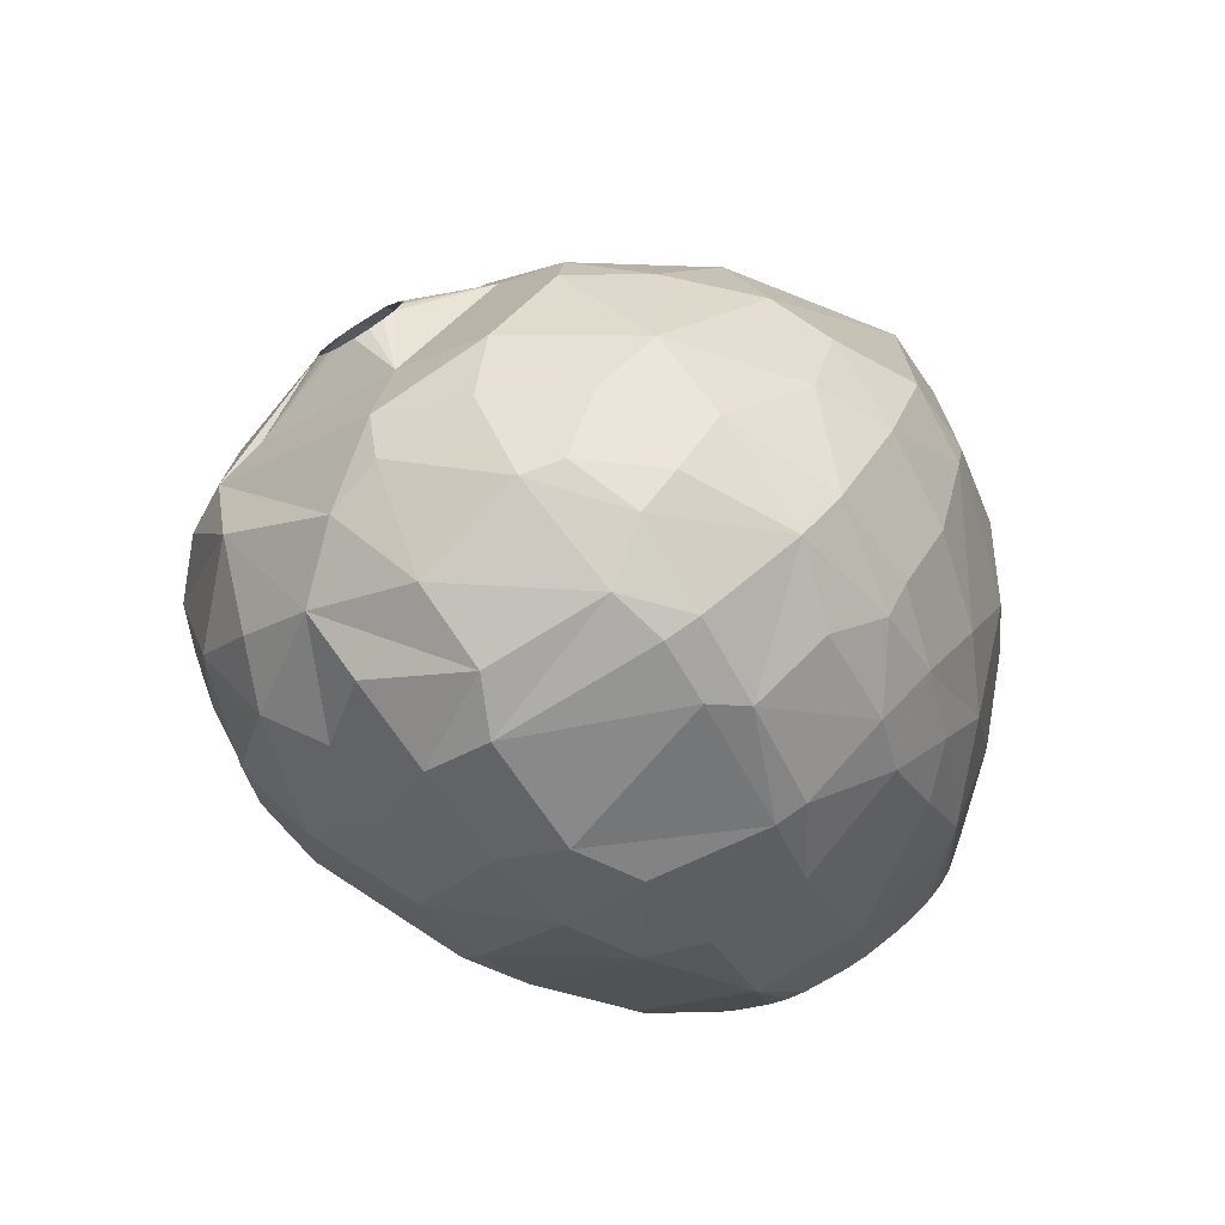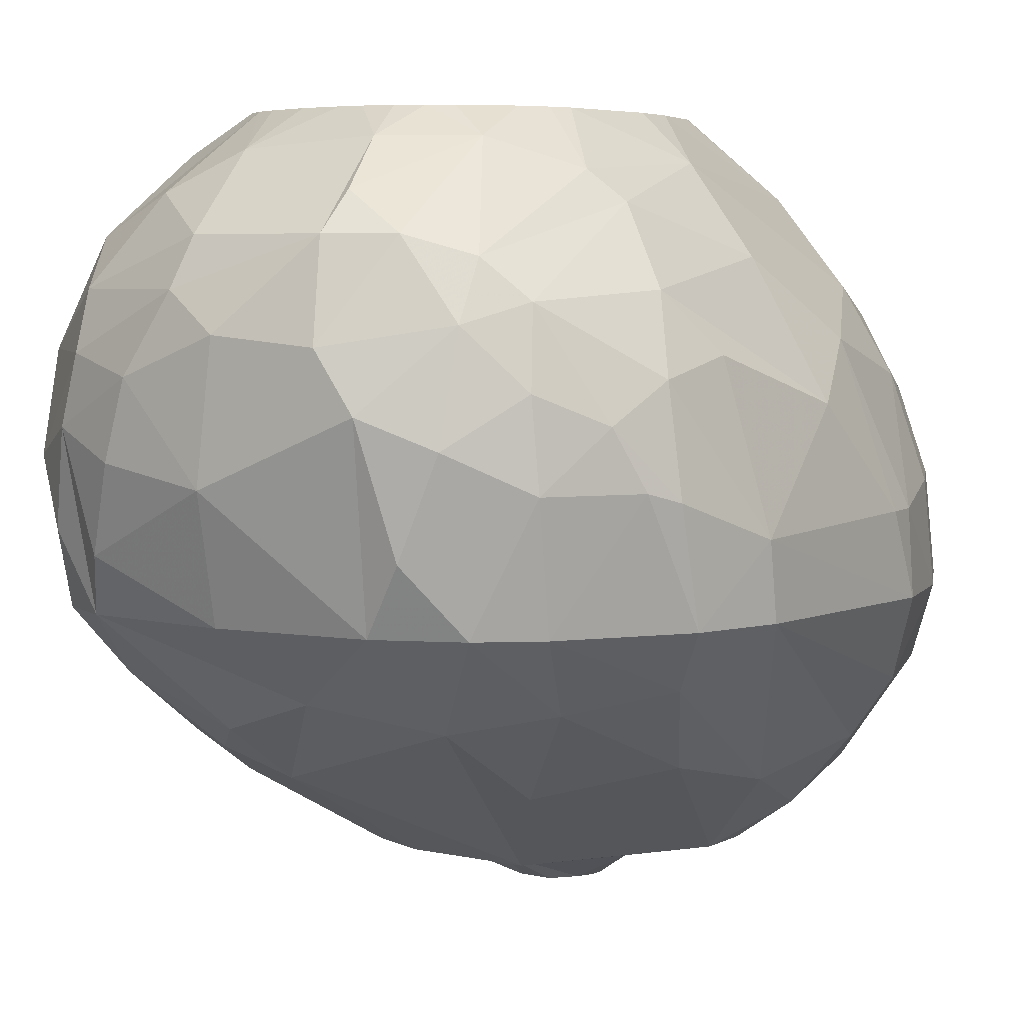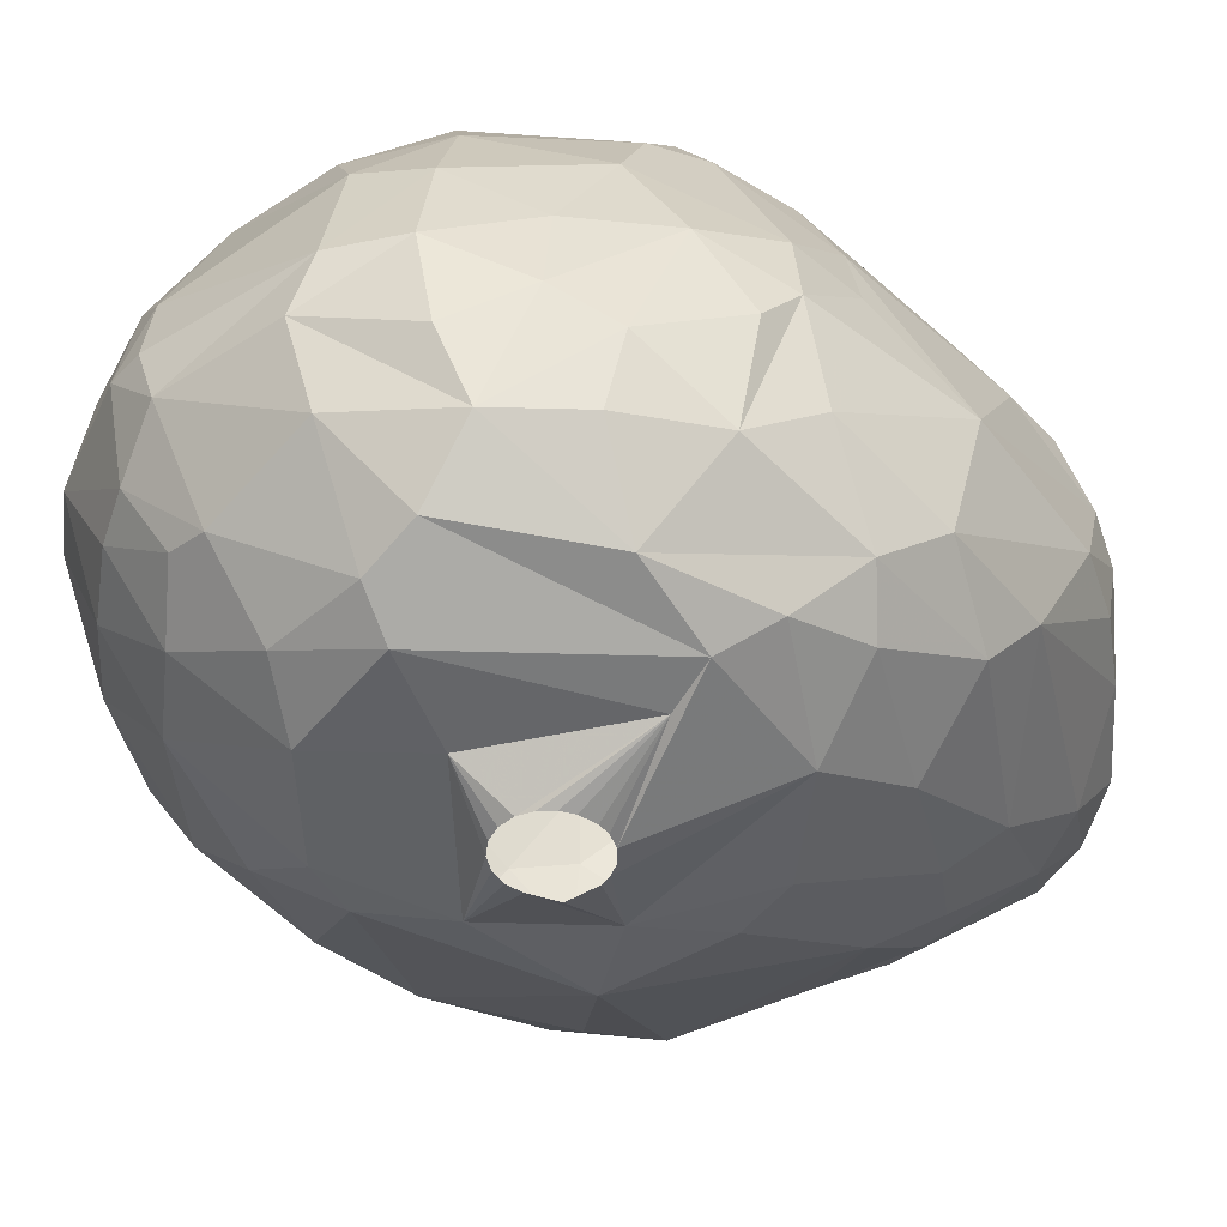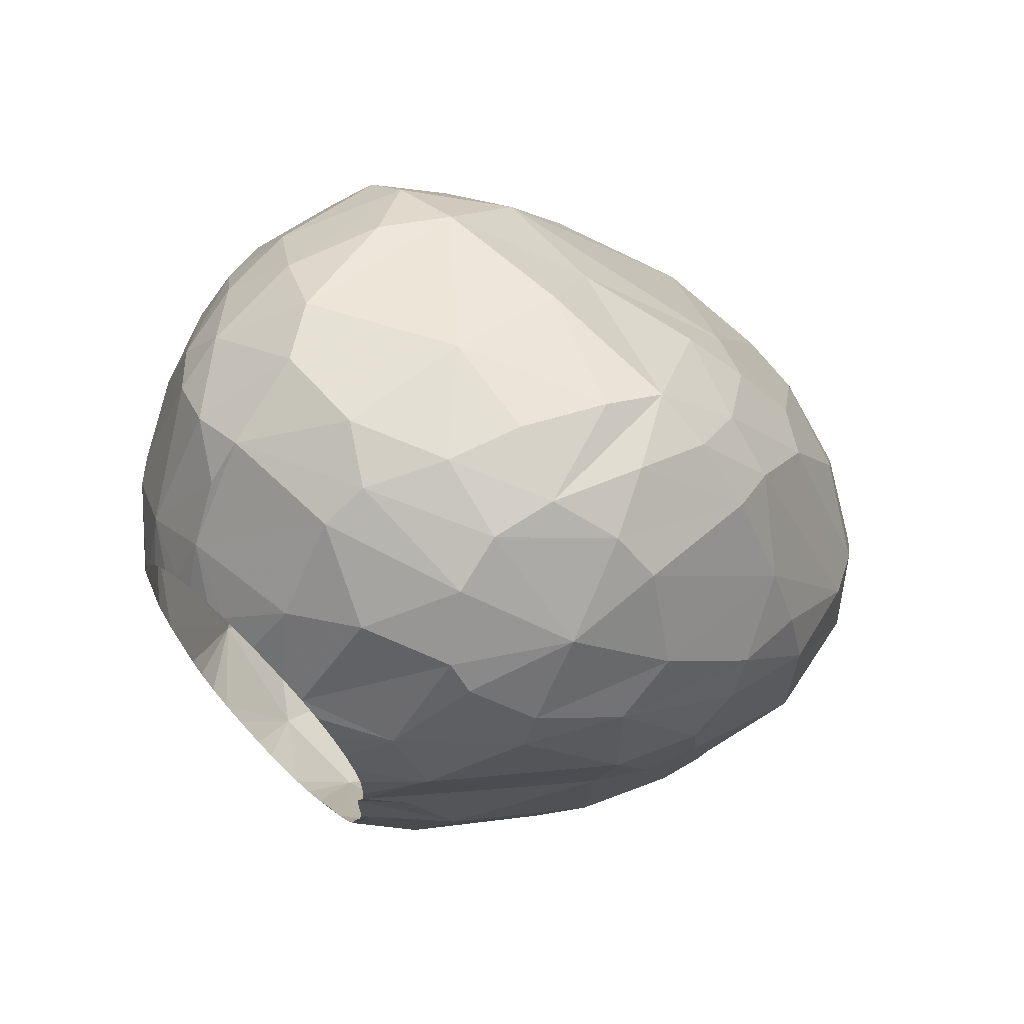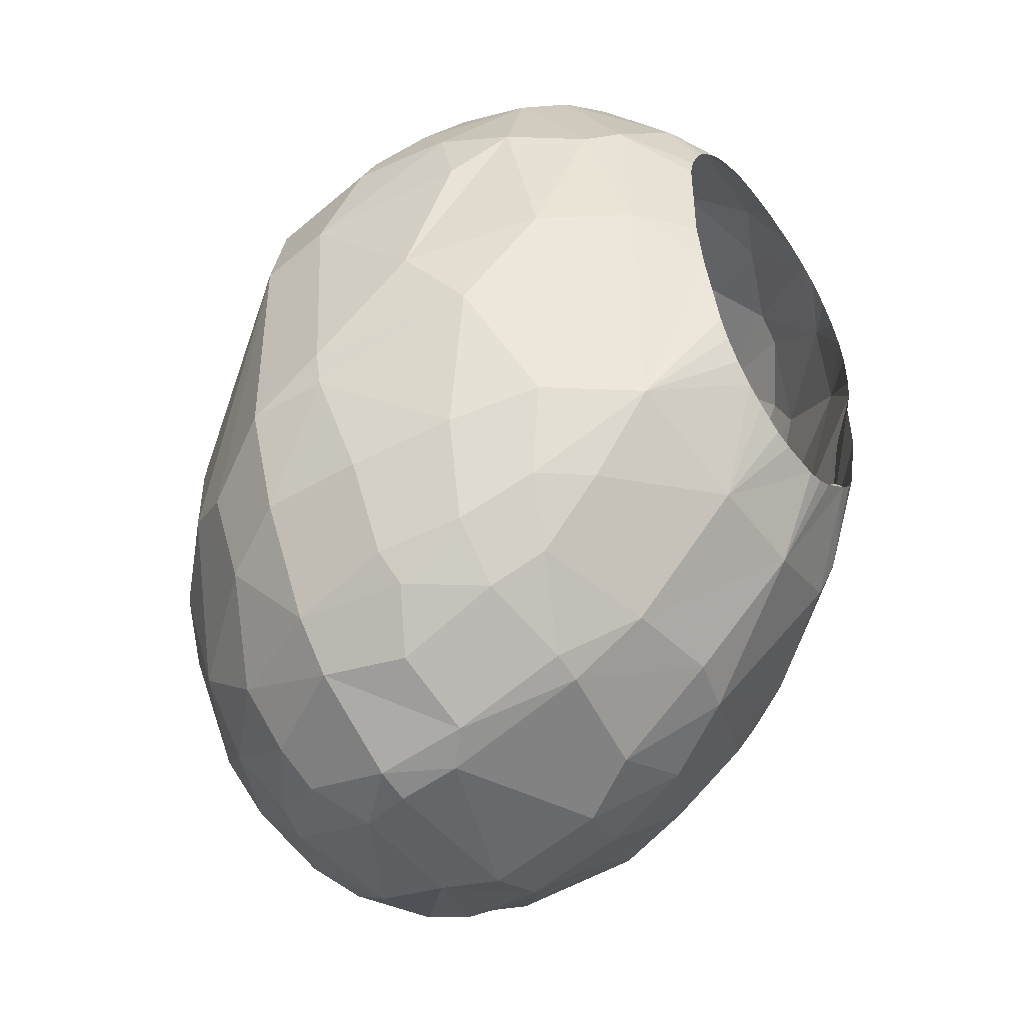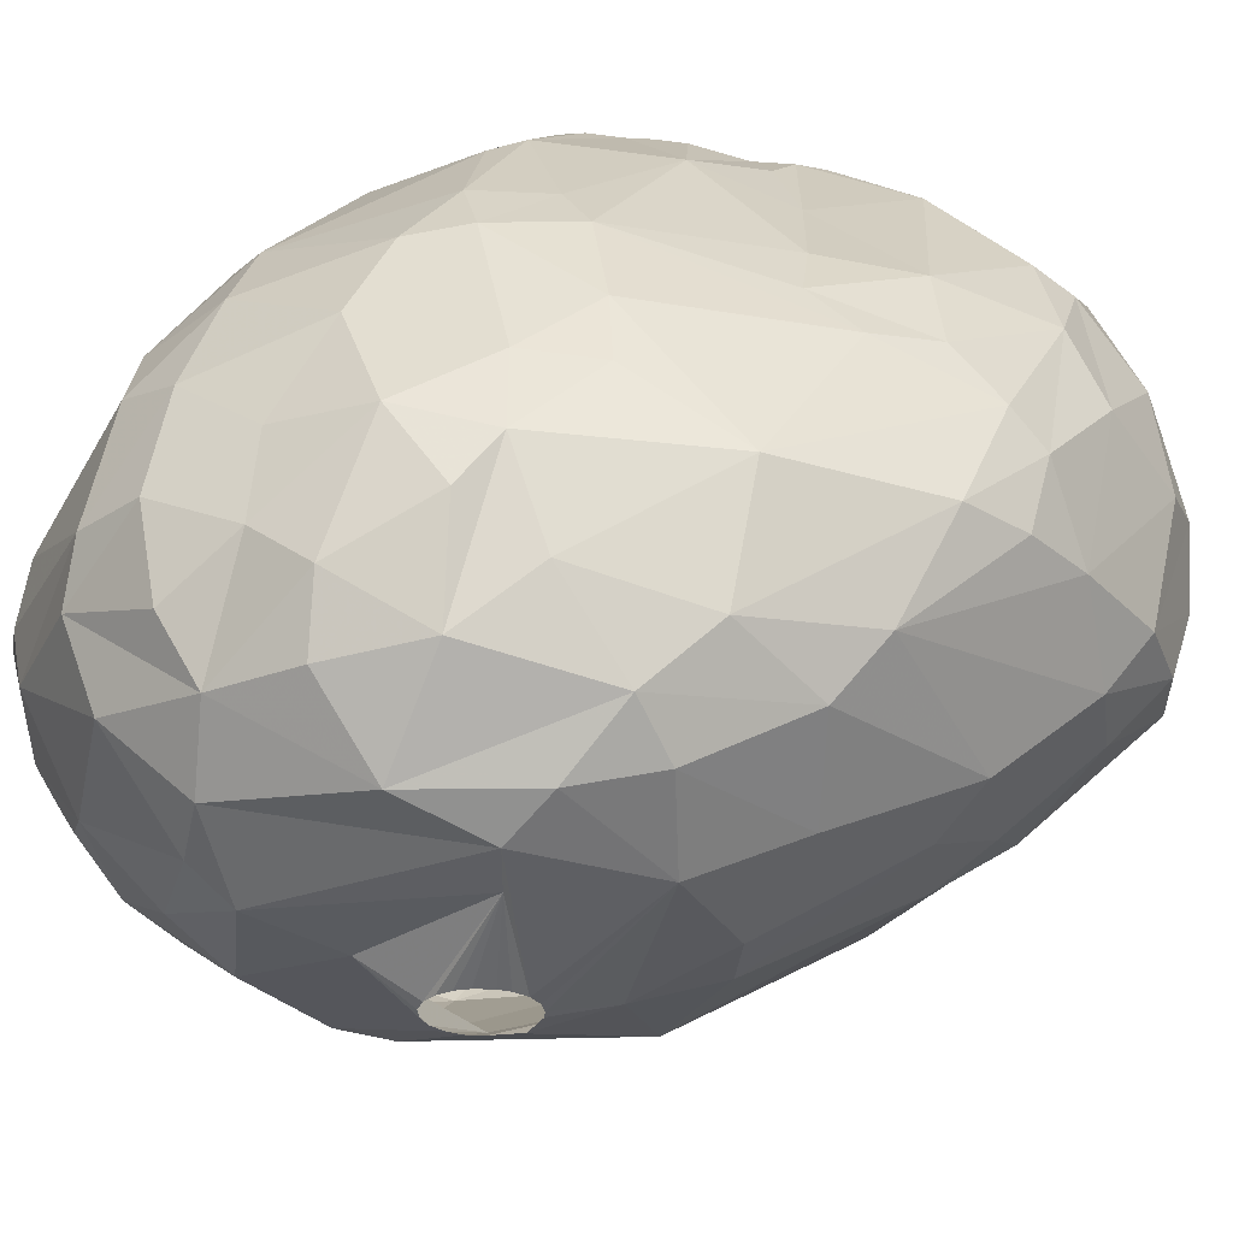
<metadata>
{"format":"obj","ext":"obj","renderer":"f3d","projection":"perspective","resolution":1024,"background":"white","views":[{"elev":-74.3,"azim":-148.3,"up":"+Y"},{"elev":5.0,"azim":-142.4,"up":"+Z"},{"elev":-46.7,"azim":35.6,"up":"+Z"},{"elev":67.1,"azim":45.0,"up":"+Y"},{"elev":-47.5,"azim":-54.5,"up":"+Y"},{"elev":-28.9,"azim":66.2,"up":"+Z"}]}
</metadata>
<code>
v 142 148.1 458.7
v 142.2 141 459
v 142.2 147.6 456.3
v 142.3 139.7 456.3
v 142.4 139.8 459
v 142.6 144.2 462.3
v 142.7 151.5 459.9
v 142.8 150.5 456.3
v 143.1 148.9 463.8
v 143.1 152.5 460.2
v 143.2 151.4 463.2
v 143.5 136.3 456.3
v 143.6 141.9 464.1
v 143.6 153.4 462
v 143.7 138.4 453.6
v 143.7 136.5 459.6
v 143.9 149.8 454.5
v 144 150.7 465.6
v 144.4 145.4 466.5
v 144.5 137.2 462.9
v 144.6 139.3 451.8
v 144.7 135.5 453.9
v 144.7 155.2 460.2
v 144.9 155.2 462.9
v 145 154.4 456.3
v 145.3 133.6 459.6
v 145.3 154.6 465.3
v 145.4 150.2 468
v 145.5 132.7 456.3
v 145.5 143.1 450.9
v 145.7 147.2 451.8
v 145.7 138.2 465.6
v 146 134.2 462.3
v 146.1 132.7 459.9
v 146.1 152.3 453.9
v 146.3 150.8 468.9
v 146.4 145.7 469.2
v 146.4 156.3 464.7
v 146.5 155.8 456.3
v 146.5 157.1 461.4
v 146.6 155.3 466.5
v 146.7 135.4 464.7
v 146.8 131.2 456.3
v 147 138.8 449.4
v 147.1 132.7 452.7
v 147.6 131.1 459
v 147.6 134.9 450.3
v 147.7 157.4 458.4
v 147.7 132.5 462.3
v 148 138.3 468.3
v 148.1 135.6 466.2
v 148.1 145.6 470.7
v 148.2 149.1 470.7
v 148.2 133.5 464.1
v 148.3 156.5 467.1
v 148.3 149.8 470.7
v 148.4 144 470.7
v 148.4 152.8 469.8
v 148.5 158.2 462.3
v 148.7 131.1 453
v 148.8 150.8 470.7
v 148.9 153.9 453.3
v 149 149.9 450.9
v 149 157.1 456.3
v 149.2 151.5 470.7
v 149.2 140.2 447.9
v 149.2 141.7 470.7
v 149.4 138.4 447.9
v 149.6 132.7 450.3
v 149.6 141 470.7
v 149.7 158.4 464.1
v 149.8 152.2 470.7
v 150 130.1 453.3
v 150 129.3 456.3
v 150.2 140.3 470.7
v 150.2 129.8 459.3
v 150.2 156.3 468.3
v 150.2 157.5 467.1
v 150.5 152.7 470.7
v 150.6 131.3 462.9
v 150.8 154.6 469.8
v 150.8 139.7 470.7
v 151 131 451.2
v 151.2 129 456.3
v 151.2 129.3 458.4
v 151.3 153.2 470.7
v 151.4 141.8 447.6
v 151.5 139.3 470.7
v 151.5 135.1 447.9
v 151.6 131.1 462.9
v 151.7 129.2 454.5
v 151.9 132.7 465.3
v 151.9 136.4 468.9
v 152.2 153.4 470.7
v 152.2 146.1 447.9
v 152.3 130.8 450.9
v 152.5 133 448.8
v 152.5 138.9 470.7
v 152.8 159 464.4
v 153 153.5 470.7
v 153 155 453.9
v 153.2 138.8 470.7
v 153.3 159 460.2
v 153.8 140.2 446.4
v 153.8 139.7 446.4
v 153.8 157.8 456.3
v 154 140.8 446.4
v 154 139.2 446.4
v 154.4 138.9 446.4
v 154.4 153.5 470.7
v 154.4 144.2 447.6
v 154.4 157.9 467.1
v 154.5 141.6 446.4
v 154.6 137 447.6
v 154.7 158.7 465.6
v 154.7 138.8 470.7
v 154.8 138.6 446.4
v 154.9 155.3 469.5
v 155.2 132.9 465.6
v 155.3 133.9 447.9
v 155.3 139 470.7
v 155.3 138.6 446.4
v 155.4 130.7 462.3
v 155.5 136.3 468.9
v 155.6 132.5 448.8
v 155.6 141.6 446.4
v 155.7 129.1 454.5
v 155.8 138.7 446.4
v 155.8 153.2 470.7
v 155.9 141.4 446.4
v 156 130 451.8
v 156 139.4 470.7
v 156 159.1 463.2
v 156.2 139 446.4
v 156.3 146.2 447.9
v 156.3 141.2 446.4
v 156.5 129.9 460.2
v 156.5 129.1 456.3
v 156.5 139.3 446.4
v 156.6 140 470.7
v 156.6 140.8 446.4
v 156.6 152.8 470.7
v 156.7 139.9 446.4
v 156.7 140.3 446.4
v 156.8 159.1 460.8
v 156.8 151.5 450.9
v 156.9 154.1 452.7
v 157.2 133 465
v 157.2 140.4 470.7
v 157.2 156.2 468.3
v 157.3 152.4 470.7
v 157.4 132.2 449.4
v 157.7 140.9 470.7
v 157.9 158.4 458.1
v 158 151.8 470.7
v 158 141.5 470.7
v 158.2 131.8 462.6
v 158.2 142.5 470.7
v 158.3 145.5 447.9
v 158.5 143.2 470.7
v 158.5 151.1 470.7
v 158.6 130.7 459.6
v 158.6 152.5 451.8
v 158.6 158.4 463.8
v 158.7 146.1 470.7
v 158.7 130 456.3
v 158.7 144.2 470.7
v 158.7 157.6 456.3
v 158.9 150.2 470.7
v 158.9 130.4 453.3
v 158.9 157.5 465.6
v 159 147.2 470.7
v 159.1 149.4 470.7
v 159.1 158.5 461.7
v 159.1 148.1 470.7
v 159.2 138.2 468.3
v 159.3 131.6 451.2
v 159.3 139.3 468.9
v 159.4 138.9 447.6
v 159.6 152.6 469.5
v 159.9 146 469.5
v 160 155.8 467.1
v 160 149.9 450.6
v 160.1 157.8 458.7
v 160.1 154.9 454.2
v 160.6 156.7 456.3
v 160.8 154.9 467.1
v 160.8 150 469.2
v 160.9 142.7 447.9
v 160.9 131.9 454.8
v 160.9 132.2 457.5
v 160.9 143 468.3
v 160.9 135.4 448.8
v 161 138.2 447.9
v 161.1 157.3 460.8
v 161.3 136.8 465.3
v 161.6 133.3 451.2
v 161.6 135.1 463.2
v 161.6 150.6 451.8
v 161.7 146 467.1
v 161.7 145.8 449.4
v 161.8 133.6 460.5
v 162.1 153.7 454.5
v 162.1 139.1 465.3
v 162.1 155.7 463.8
v 162.4 133.1 453.3
v 162.4 156.1 460.5
v 162.5 136.7 463.5
v 162.5 155 456.3
v 162.6 153.4 465.9
v 162.6 138.9 448.8
v 162.6 152.2 466.5
v 163.3 139.4 463.8
v 163.4 141.4 449.4
v 163.5 134.1 457.2
v 163.5 135.8 451.5
v 163.8 145 464.1
v 164.2 153.2 461.4
v 164.2 151.9 463.5
v 164.3 140 450.6
v 164.4 135.5 454.8
v 164.4 152 456.3
v 164.4 144.8 451.2
v 164.5 148 463.8
v 164.6 136.8 458.7
v 164.6 139.3 460.8
v 164.7 144.3 462.3
v 164.7 137.8 453.3
v 164.9 136.6 456.3
v 165 139.2 458.7
v 165.3 146.1 453
v 165.4 141.8 452.4
v 165.5 149.8 456.3
v 165.5 150.4 458.7
v 165.6 145.5 460.8
v 165.6 147.7 461.1
v 165.8 149.2 459.6
v 166.2 147.6 456.3
v 166.2 142.3 456.3
g foo
f 154 168 106
f 191 190 215
f 51 92 93
f 44 68 47
f 47 89 69
f 183 159 135
f 201 159 183
f 193 211 220
f 30 66 44
f 31 95 66
f 220 211 214
f 177 152 193
f 96 97 125
f 69 97 96
f 69 89 97
f 146 183 135
f 197 177 193
f 30 44 21
f 31 66 30
f 63 95 31
f 146 135 95
f 223 214 201
f 131 125 152
f 131 96 125
f 21 44 47
f 220 214 223
f 216 193 220
f 197 193 216
f 83 69 96
f 62 95 63
f 146 95 62
f 177 131 152
f 45 47 69
f 22 21 47
f 163 183 146
f 199 201 183
f 223 201 199
f 22 47 45
f 15 21 22
f 163 146 147
f 199 183 163
f 232 220 223
f 228 220 232
f 228 216 220
f 177 197 206
f 60 69 83
f 45 69 60
f 101 146 62
f 232 223 231
f 127 131 177
f 91 131 127
f 91 96 131
f 199 163 185
f 223 199 231
f 206 197 216
f 190 177 206
f 190 170 177
f 170 127 177
f 73 83 96
f 60 83 73
f 17 31 30
f 35 31 17
f 35 63 31
f 101 147 146
f 185 163 147
f 73 96 91
f 3 21 15
f 3 30 21
f 62 63 35
f 206 216 221
f 43 45 60
f 231 199 203
f 29 45 43
f 29 22 45
f 3 17 30
f 232 231 238
f 229 216 228
f 229 221 216
f 166 170 190
f 12 15 22
f 168 147 101
f 43 60 73
f 203 199 185
f 222 231 203
f 74 73 91
f 25 35 17
f 233 231 222
f 238 231 233
f 228 232 239
f 74 43 73
f 64 101 62
f 168 101 106
f 203 185 186
f 215 206 221
f 190 206 215
f 166 127 170
f 4 15 12
f 3 15 4
f 8 17 3
f 39 35 25
f 39 62 35
f 64 62 39
f 106 101 64
f 239 232 238
f 138 127 166
f 84 74 91
f 12 22 29
f 168 185 147
f 209 203 186
f 222 203 209
f 229 228 239
f 138 91 127
f 8 25 17
f 215 221 229
f 166 190 191
f 168 186 185
f 84 91 138
f 1 8 3
f 154 106 103
f 230 229 239
f 1 4 2
f 1 3 4
f 48 64 39
f 239 238 237
f 85 74 84
f 34 29 43
f 26 29 34
f 7 8 1
f 184 186 168
f 209 186 184
f 225 215 229
f 162 166 191
f 5 4 12
f 2 4 5
f 10 25 8
f 234 238 233
f 235 239 237
f 225 229 230
f 138 166 162
f 76 43 74
f 46 43 76
f 46 34 43
f 26 12 29
f 23 25 10
f 23 39 25
f 85 84 138
f 222 209 207
f 234 233 222
f 226 239 235
f 230 239 226
f 85 138 137
f 76 74 85
f 16 12 26
f 5 12 16
f 10 8 7
f 145 154 103
f 237 238 234
f 191 215 202
f 137 138 162
f 103 106 64
f 174 154 145
f 174 168 154
f 184 168 174
f 195 209 184
f 202 215 225
f 162 191 202
f 218 222 207
f 218 234 222
f 236 235 237
f 59 64 48
f 103 64 59
f 207 209 195
f 226 225 230
f 40 39 23
f 40 48 39
f 90 76 85
f 49 46 76
f 5 16 20
f 195 184 174
f 208 225 226
f 90 137 123
f 90 85 137
f 6 1 2
f 59 48 40
f 49 34 46
f 13 5 20
f 13 2 5
f 6 2 13
f 14 10 7
f 202 225 208
f 157 162 202
f 137 162 157
f 33 26 34
f 33 16 26
f 20 16 33
f 9 1 6
f 11 1 9
f 11 7 1
f 14 23 10
f 227 235 236
f 219 234 218
f 219 237 234
f 219 236 237
f 198 202 208
f 123 137 157
f 80 76 90
f 80 49 76
f 14 7 11
f 24 23 14
f 40 23 24
f 205 218 207
f 213 226 235
f 33 34 49
f 227 236 224
f 208 226 213
f 157 202 198
f 54 33 49
f 133 145 103
f 133 174 145
f 164 195 174
f 38 40 24
f 38 59 40
f 99 59 71
f 99 103 59
f 133 103 99
f 227 213 235
f 164 174 133
f 205 207 195
f 148 157 198
f 42 33 54
f 71 59 38
f 210 218 205
f 219 218 210
f 204 208 213
f 119 90 123
f 92 80 90
f 54 80 92
f 54 49 80
f 32 20 33
f 13 20 32
f 205 195 164
f 224 236 219
f 164 133 115
f 217 227 224
f 148 198 196
f 123 157 148
f 42 32 33
f 27 14 11
f 27 24 14
f 38 24 27
f 115 133 99
f 213 227 217
f 196 198 208
f 18 11 9
f 92 90 119
f 18 9 6
f 171 164 115
f 205 164 171
f 212 219 210
f 196 208 204
f 51 42 54
f 18 27 11
f 41 38 27
f 192 213 217
f 204 213 192
f 119 123 148
f 19 6 13
f 19 18 6
f 224 219 212
f 176 148 196
f 51 54 92
f 55 38 41
f 71 38 55
f 188 224 212
f 50 42 51
f 50 32 42
f 37 13 32
f 19 13 37
f 115 99 78
f 182 205 171
f 187 205 182
f 187 210 205
f 200 224 188
f 200 217 224
f 178 196 204
f 28 18 19
f 27 18 28
f 78 71 55
f 78 99 71
f 124 119 148
f 112 115 78
f 192 217 200
f 124 148 176
f 92 119 124
f 41 27 28
f 112 171 115
f 150 171 112
f 150 182 171
f 212 210 187
f 114 108 109
f 87 108 114
f 87 105 108
f 87 104 105
f 87 107 104
f 111 107 87
f 111 113 107
f 111 126 113
f 111 130 126
f 189 130 111
f 189 136 130
f 189 141 136
f 194 141 189
f 179 141 194
f 179 144 141
f 179 143 144
f 179 139 143
f 179 134 139
f 179 128 134
f 179 122 128
f 114 122 179
f 114 117 122
f 114 109 117
f 89 87 114
f 68 87 89
f 66 87 68
f 95 87 66
f 95 111 87
f 135 111 95
f 159 111 135
f 159 189 111
f 120 179 194
f 120 114 179
f 89 114 120
f 201 189 159
f 211 194 189
f 152 194 193
f 152 120 194
f 125 120 152
f 97 120 125
f 97 89 120
f 47 68 89
f 44 66 68
f 214 189 201
f 211 189 214
f 193 194 211
f 94 81 86
f 94 100 81
f 140 132 149
f 121 124 132
f 116 124 121
f 67 50 70
f 67 57 50
f 52 37 57
f 53 37 52
f 53 36 37
f 53 56 36
f 61 58 56
f 65 58 61
f 72 58 65
f 79 58 72
f 79 81 58
f 86 81 79
f 129 118 110
f 129 142 118
f 155 180 151
f 161 180 155
f 169 180 161
f 169 188 180
f 173 188 169
f 175 188 173
f 175 172 188
f 158 192 160
f 132 124 149
f 102 93 116
f 98 93 102
f 88 93 98
f 88 82 93
f 70 50 75
f 100 118 81
f 110 118 100
f 180 142 151
f 165 181 172
f 165 192 181
f 167 192 165
f 167 160 192
f 158 178 192
f 156 178 158
f 153 178 156
f 149 178 153
f 93 124 116
f 81 77 58
f 75 50 82
f 58 36 56
f 180 182 142
f 149 176 178
f 57 37 50
f 36 28 37
f 118 150 112
f 142 150 118
f 188 212 180
f 149 124 176
f 82 50 93
f 118 112 81
f 142 182 150
f 192 178 204
f 50 37 32
f 172 200 188
f 181 200 172
f 50 51 93
f 180 187 182
f 180 212 187
f 36 41 28
f 58 41 36
f 58 55 41
f 77 55 58
f 81 78 77
f 112 78 81
f 181 192 200
f 178 176 196
f 28 19 37
f 77 78 55
f 93 92 124
g

</code>
